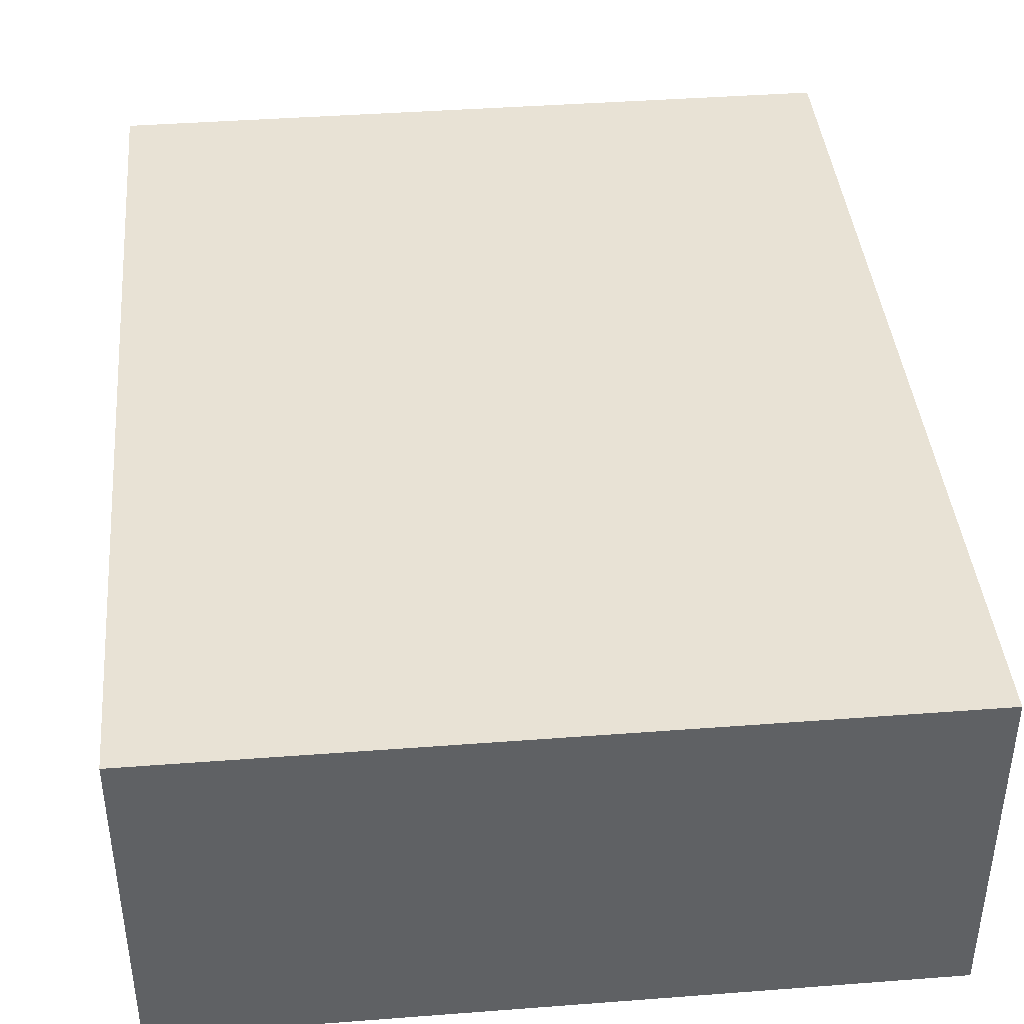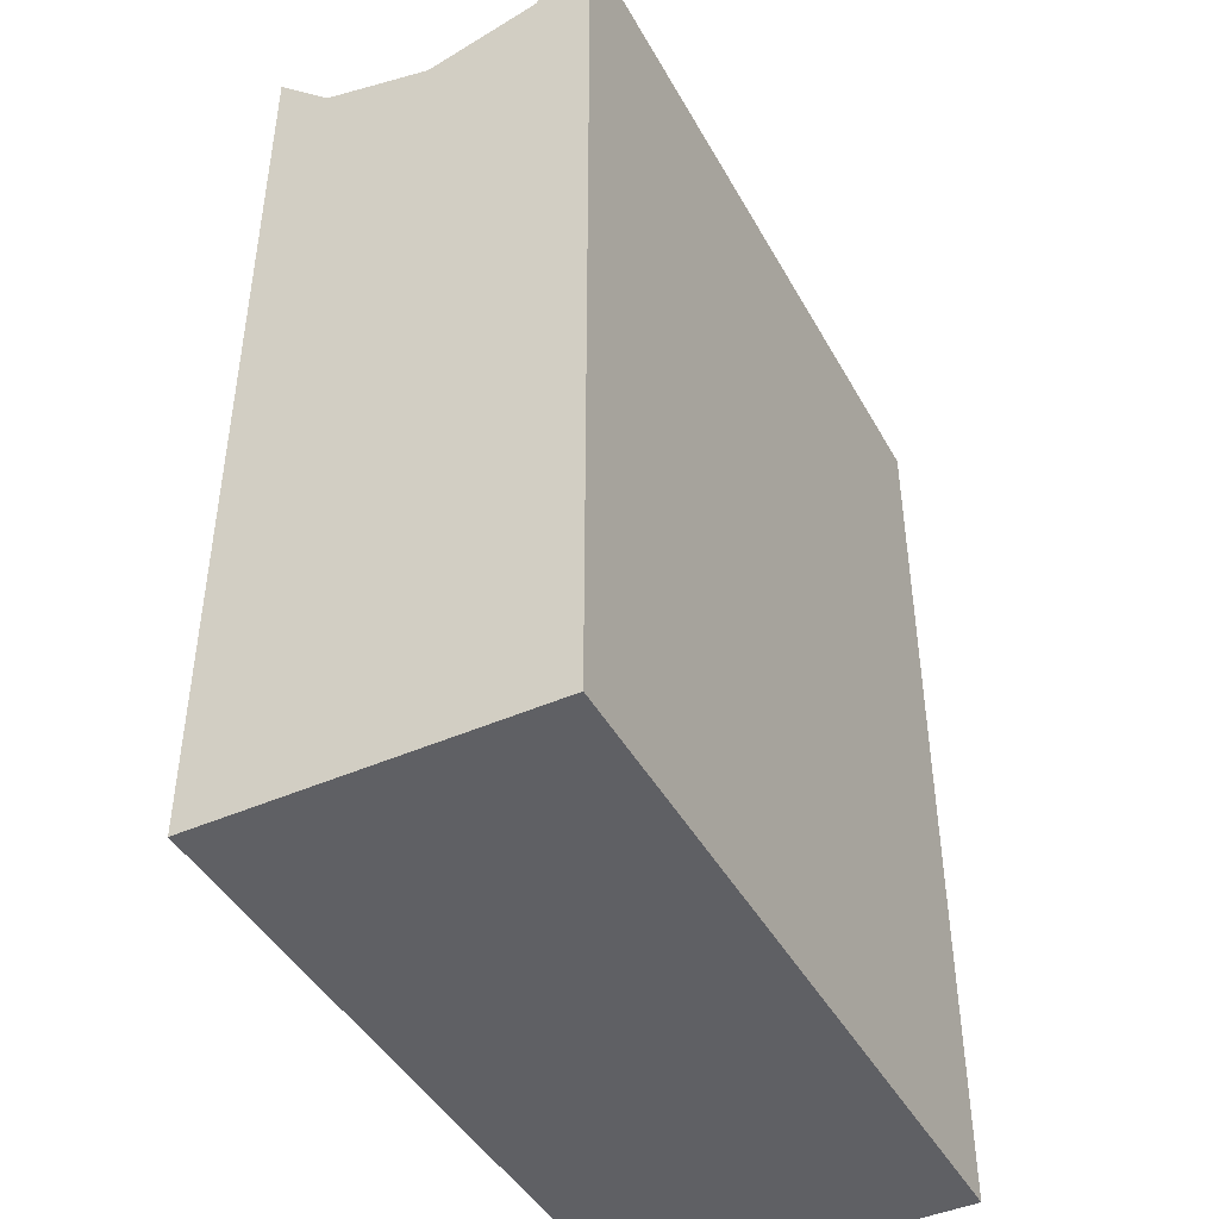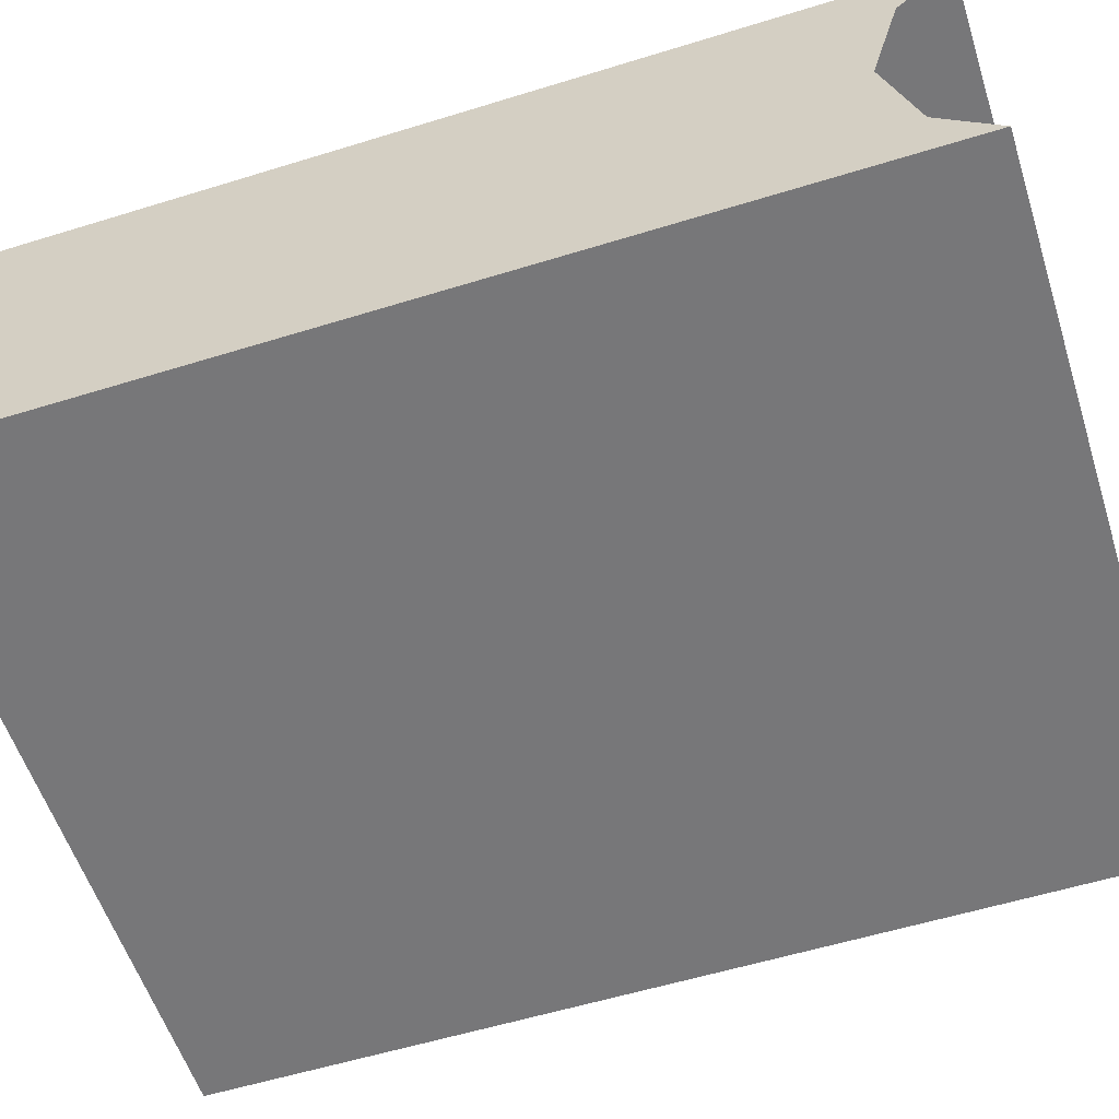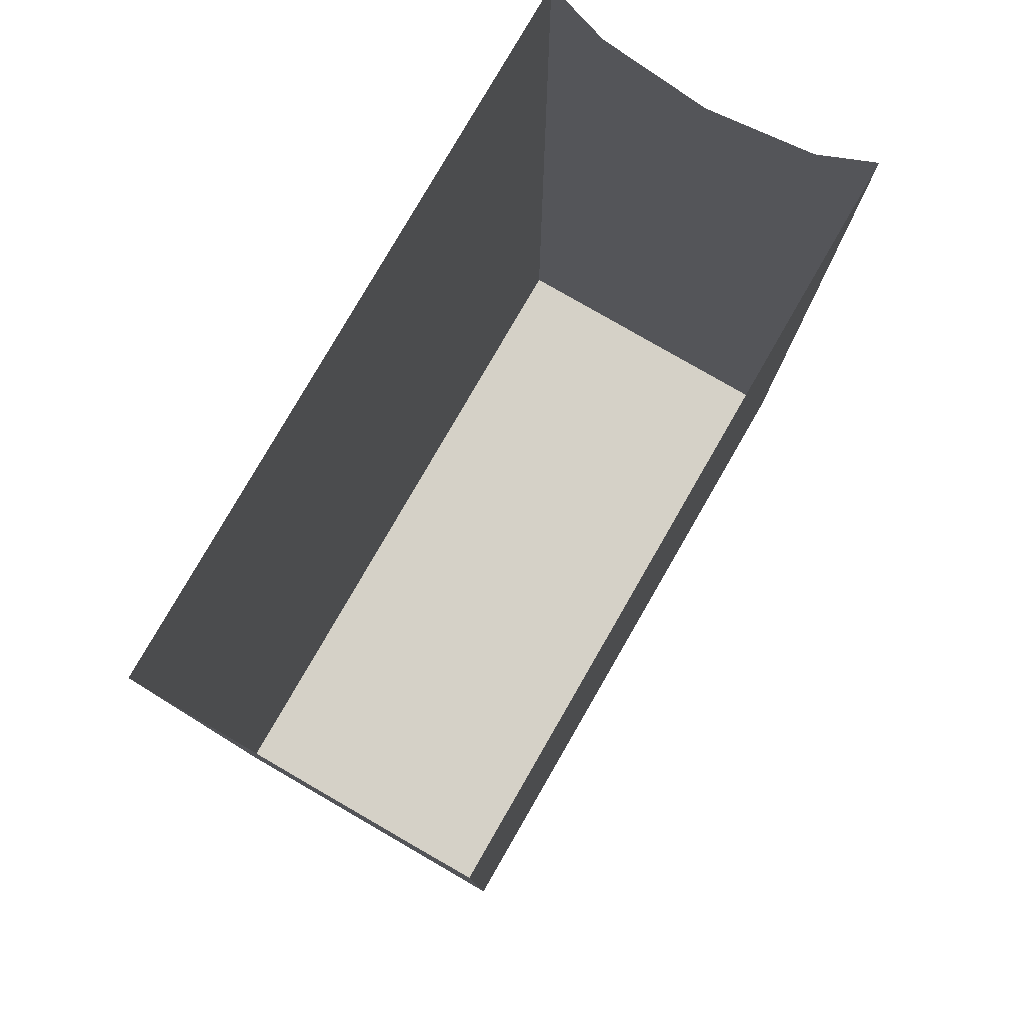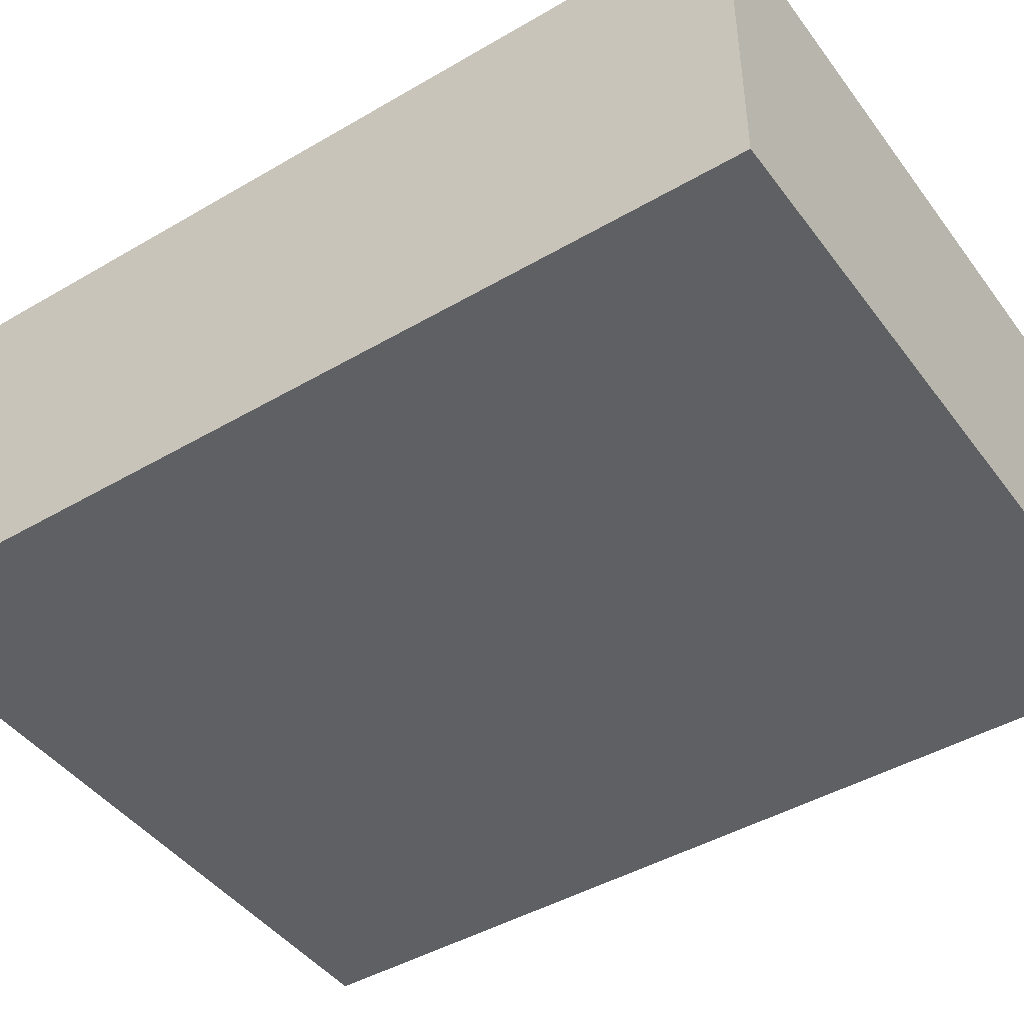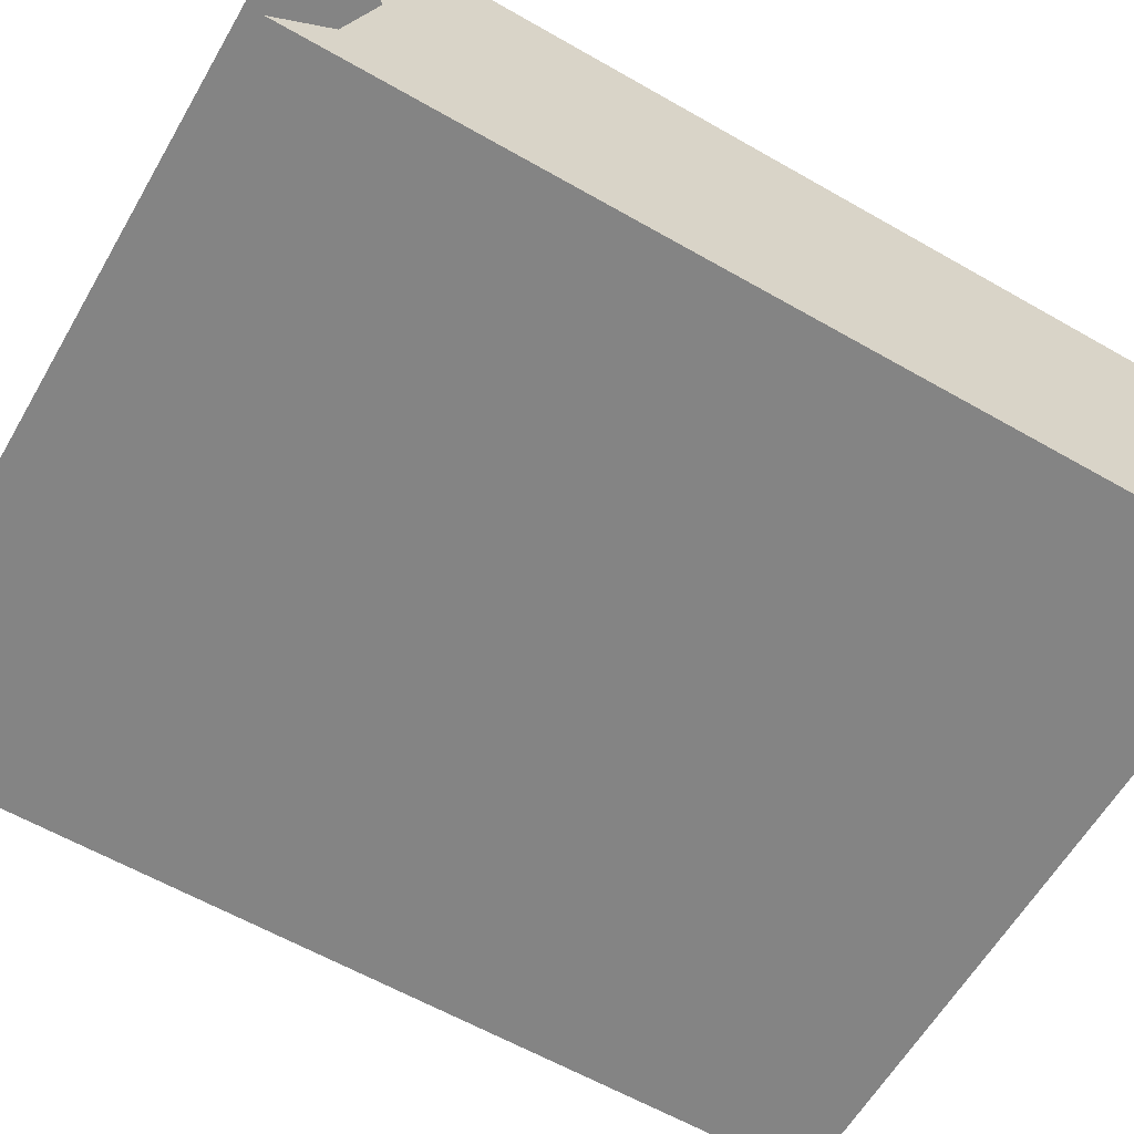
<metadata>
{"format":"obj","ext":"obj","renderer":"f3d","projection":"perspective","resolution":1024,"background":"white","views":[{"elev":40.9,"azim":174.7,"up":"+Y"},{"elev":-44.2,"azim":-62.6,"up":"+Z"},{"elev":-57.2,"azim":-72.2,"up":"+Y"},{"elev":79.5,"azim":-60.0,"up":"+Z"},{"elev":-44.7,"azim":124.2,"up":"+Y"},{"elev":-61.3,"azim":59.8,"up":"+Y"}]}
</metadata>
<code>
o _3035_B1/_3035_B/mesh24/mesh24-geometry#mesh24-geometry
v -0.3377 0.5654 0.4417
v -0.2972 0.5654 0.3898
v -0.3377 0.5654 0.3898
v -0.2972 0.5654 0.4417
v -0.3377 0.5467 0.3898
v -0.3377 0.5623 0.4386
v -0.2972 0.5623 0.4386
v -0.2972 0.5467 0.3898
v -0.3377 0.5498 0.4386
v -0.3377 0.556 0.4369
v -0.2972 0.556 0.4369
v -0.2972 0.5498 0.4386
v -0.2972 0.5467 0.4417
v -0.3377 0.5467 0.4417
f 1 2 3
f 2 1 4
f 2 5 3
f 3 6 1
f 7 2 4
f 5 2 8
f 5 9 3
f 3 10 6
f 11 2 7
f 12 8 2
f 13 5 8
f 9 5 14
f 3 9 10
f 12 2 11
f 8 12 13
f 5 13 14
f 3 2 1
f 4 1 2
f 3 5 2
f 1 6 3
f 4 2 7
f 8 2 5
f 3 9 5
f 6 10 3
f 7 2 11
f 2 8 12
f 8 5 13
f 14 5 9
f 10 9 3
f 11 2 12
f 13 12 8
f 14 13 5

</code>
